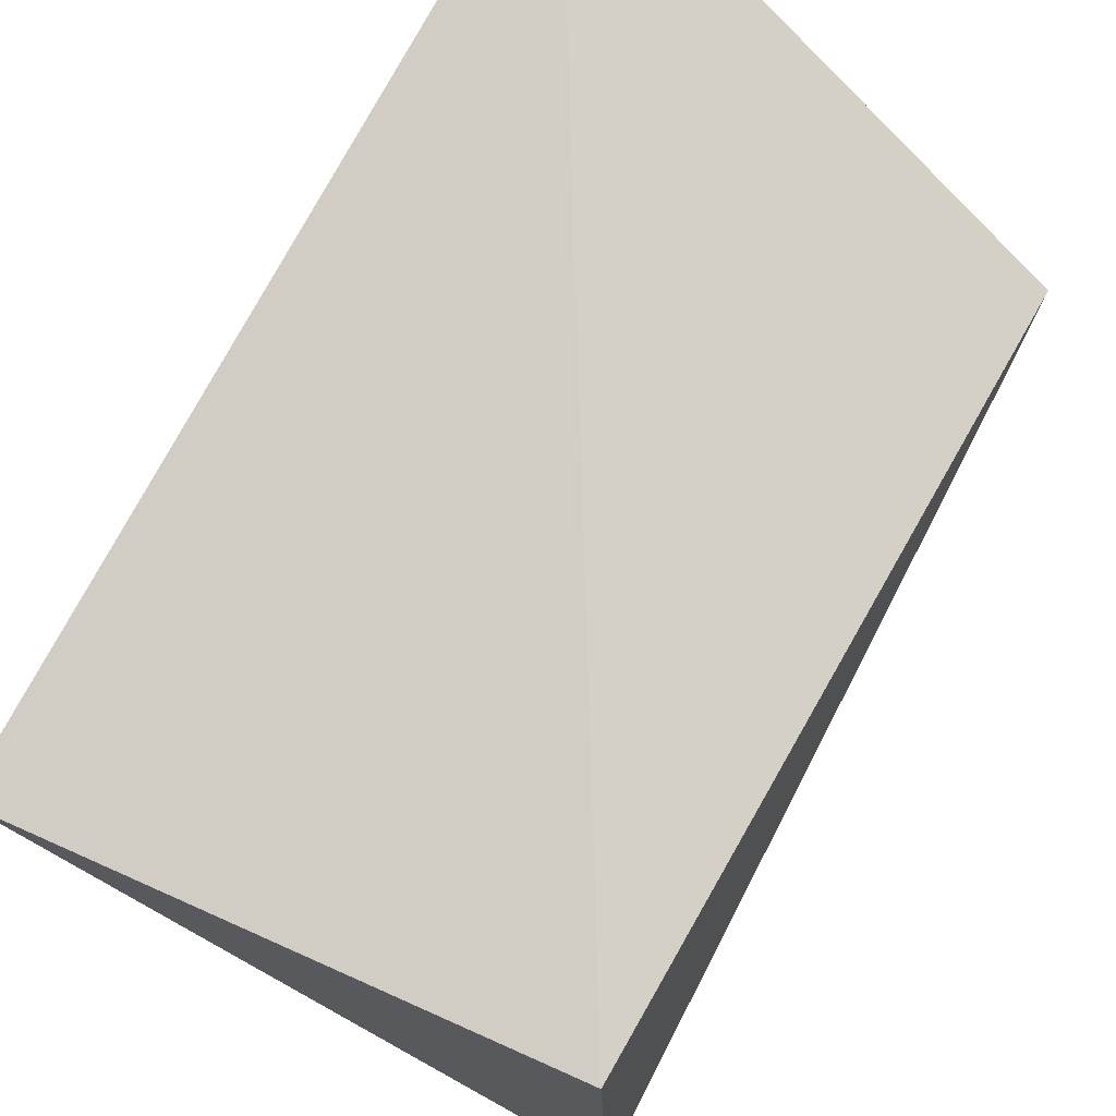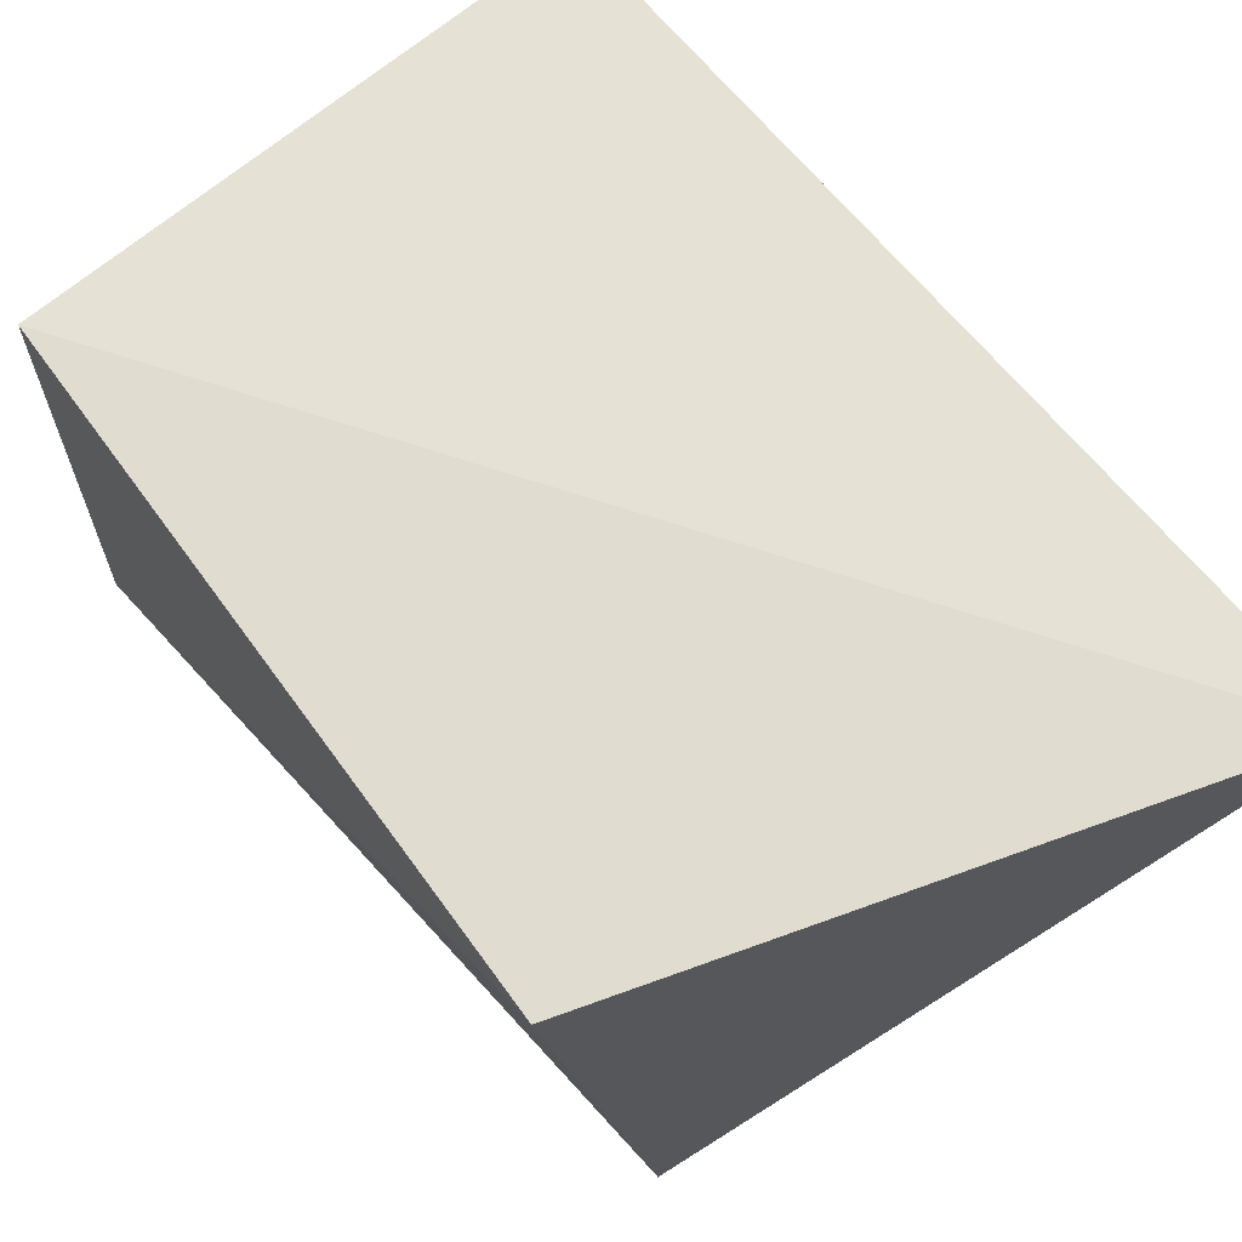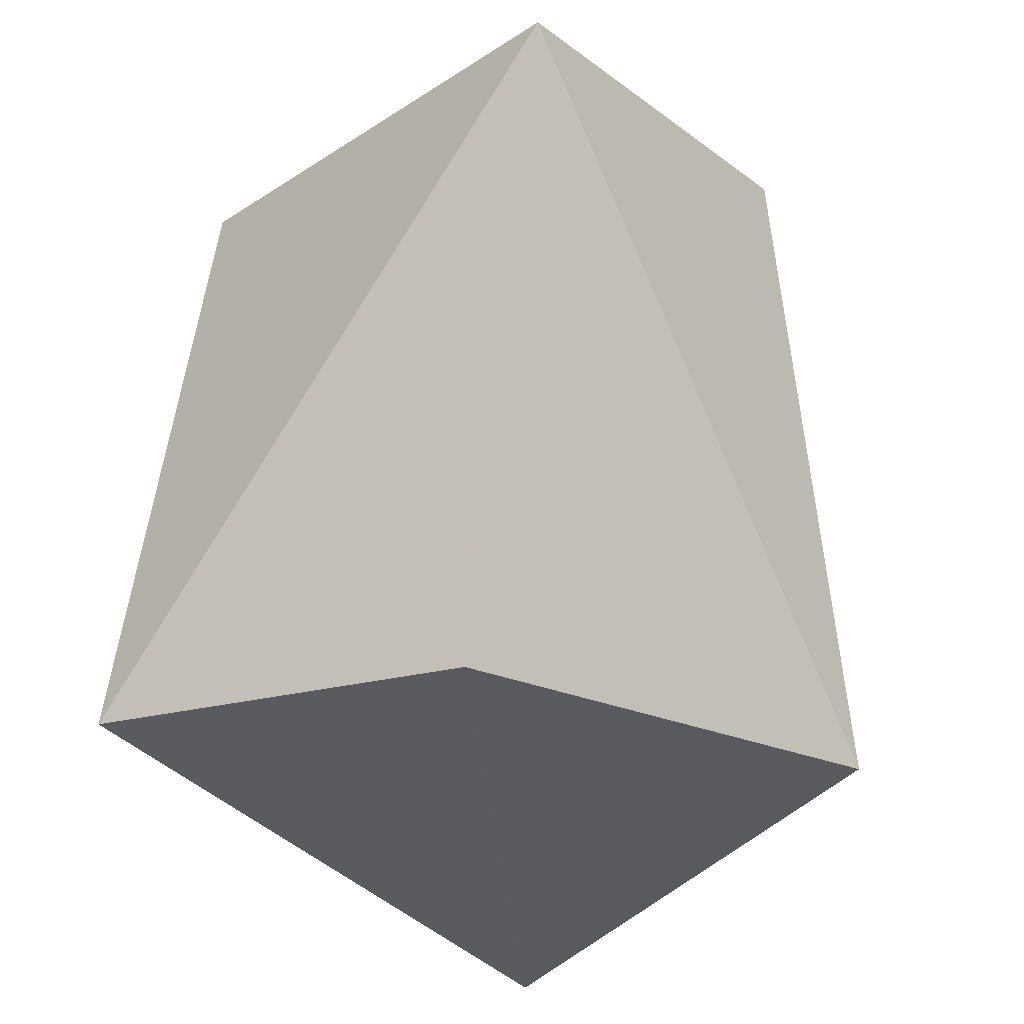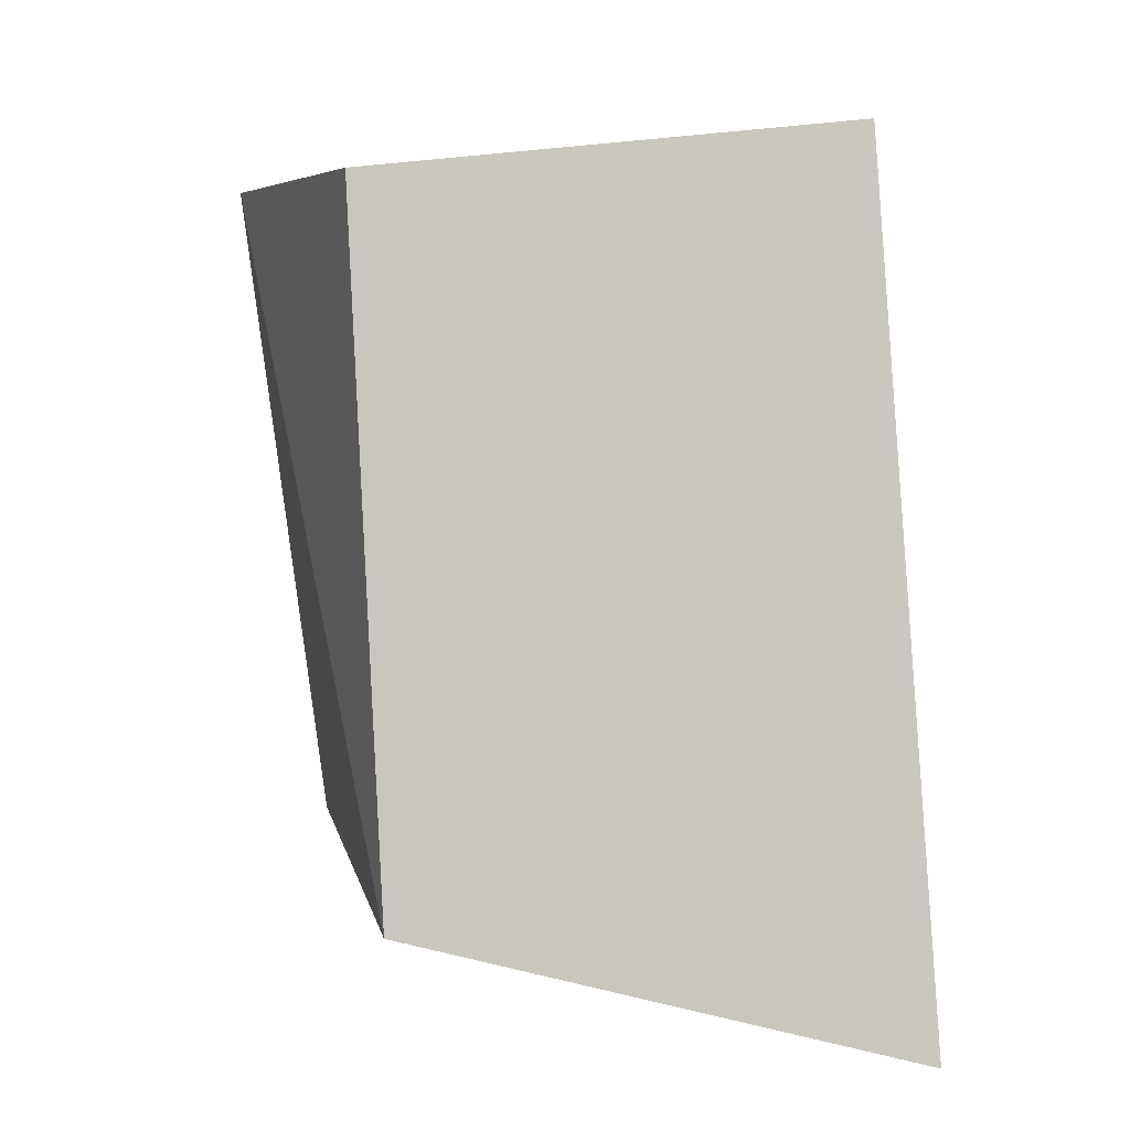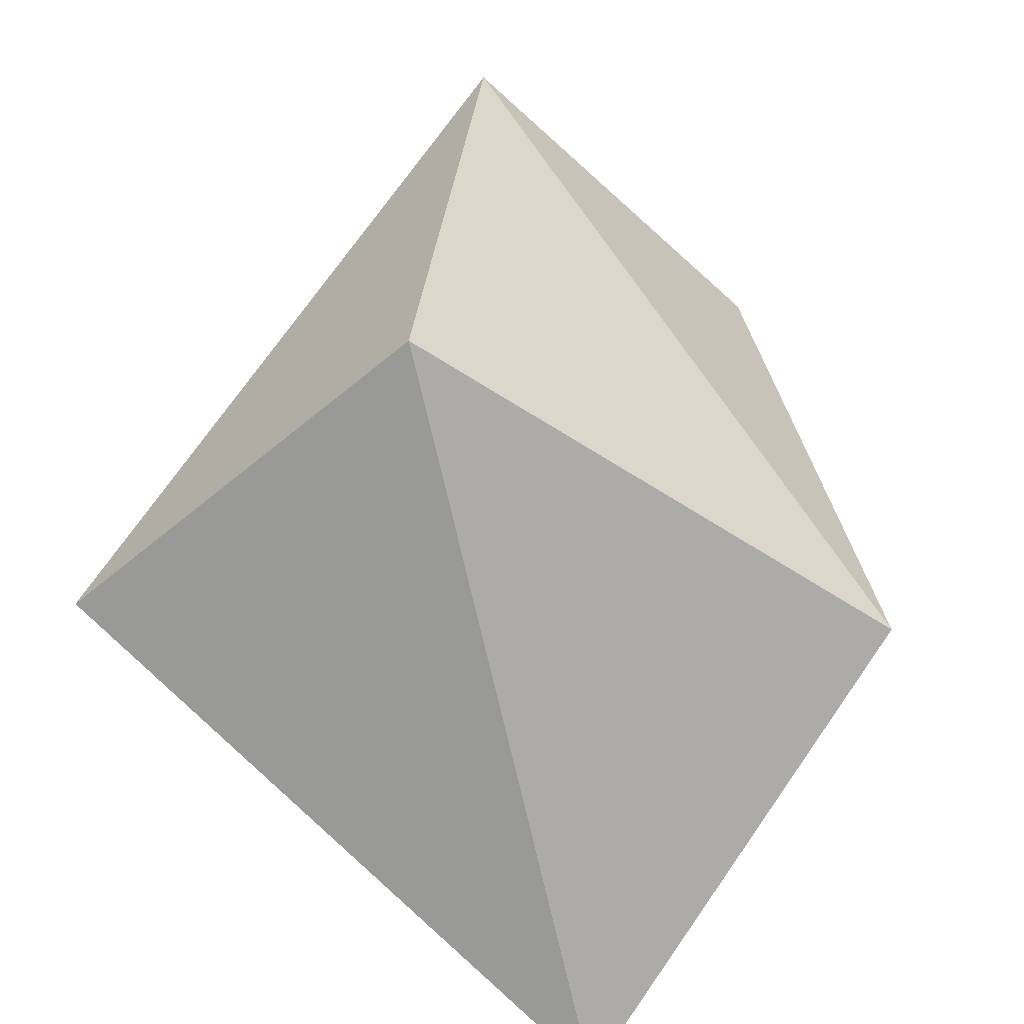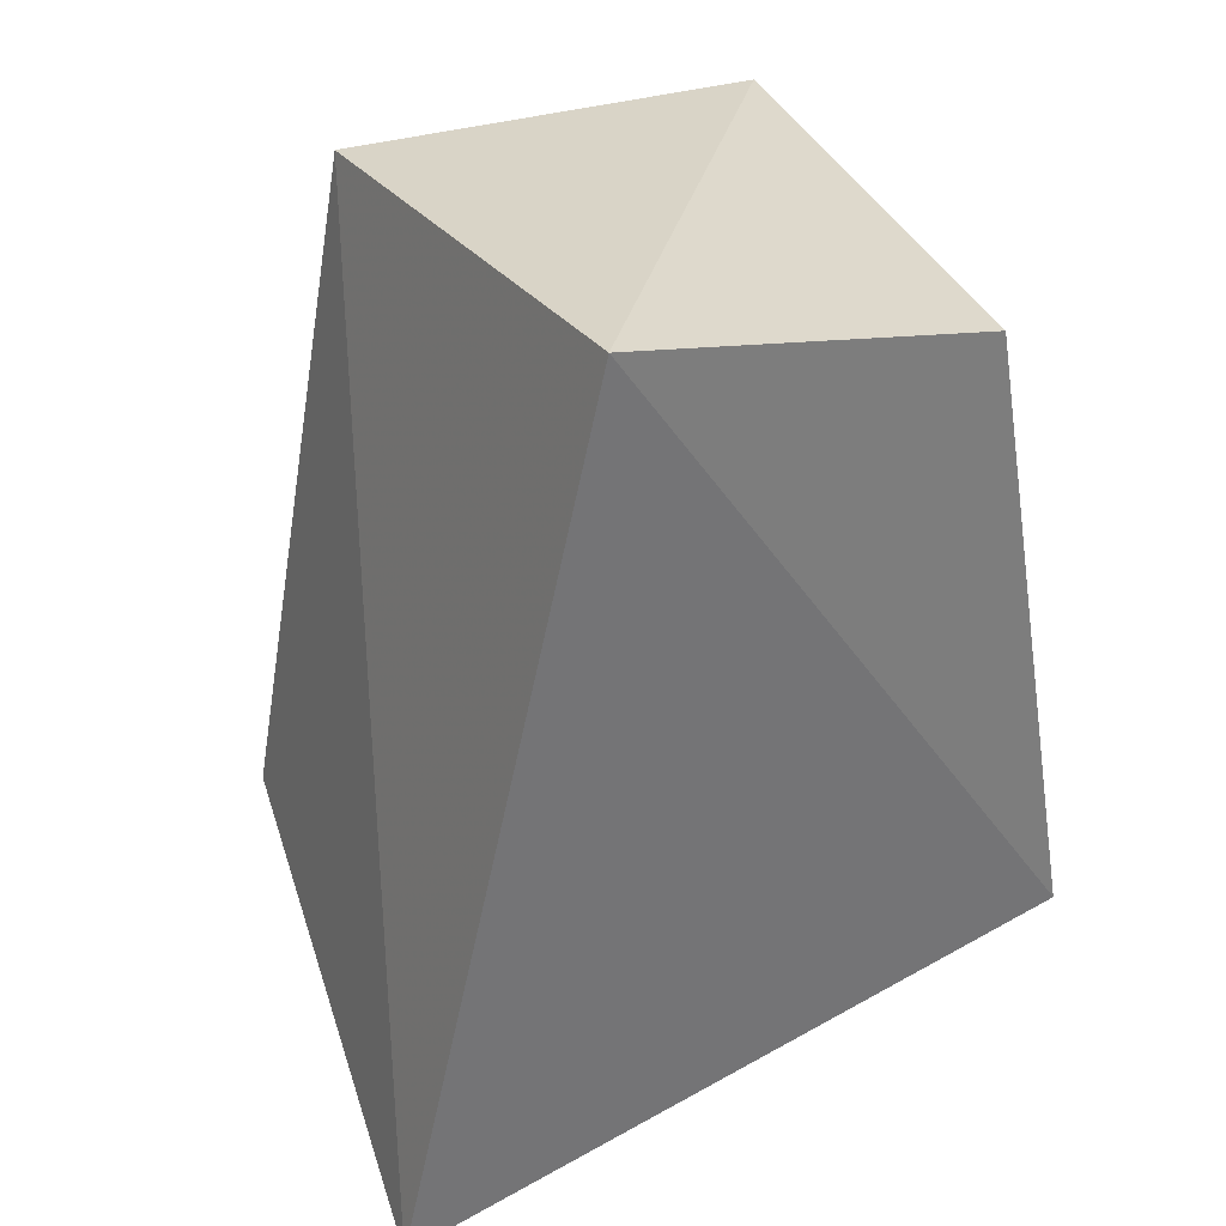
<metadata>
{"format":"obj","ext":"obj","renderer":"f3d","projection":"perspective","resolution":1024,"background":"white","views":[{"elev":68.9,"azim":-150.2,"up":"+Z"},{"elev":67.3,"azim":-34.9,"up":"+Z"},{"elev":-23.9,"azim":-141.7,"up":"+Y"},{"elev":8.4,"azim":-19.7,"up":"+Y"},{"elev":-63.2,"azim":-132.9,"up":"+Y"},{"elev":34.7,"azim":62.5,"up":"+Y"}]}
</metadata>
<code>
v 0.02155 -0.008307 0.01387
v 0.02177 -0.005437 0.001424
v 0.02182 0.007676 0.01021
v 0.01226 0.006421 0.0024
v 0.01379 -0.005844 0.00232
v 0.02151 0.00617 0.003463
v 0.0123 0.006764 0.01028
v 0.0122 -0.005447 0.01249
f 1 2 3
f 5 2 1
f 5 4 2
f 6 3 2
f 6 2 4
f 6 4 3
f 7 1 3
f 7 3 4
f 8 5 1
f 8 1 7
f 8 7 4
f 8 4 5

</code>
